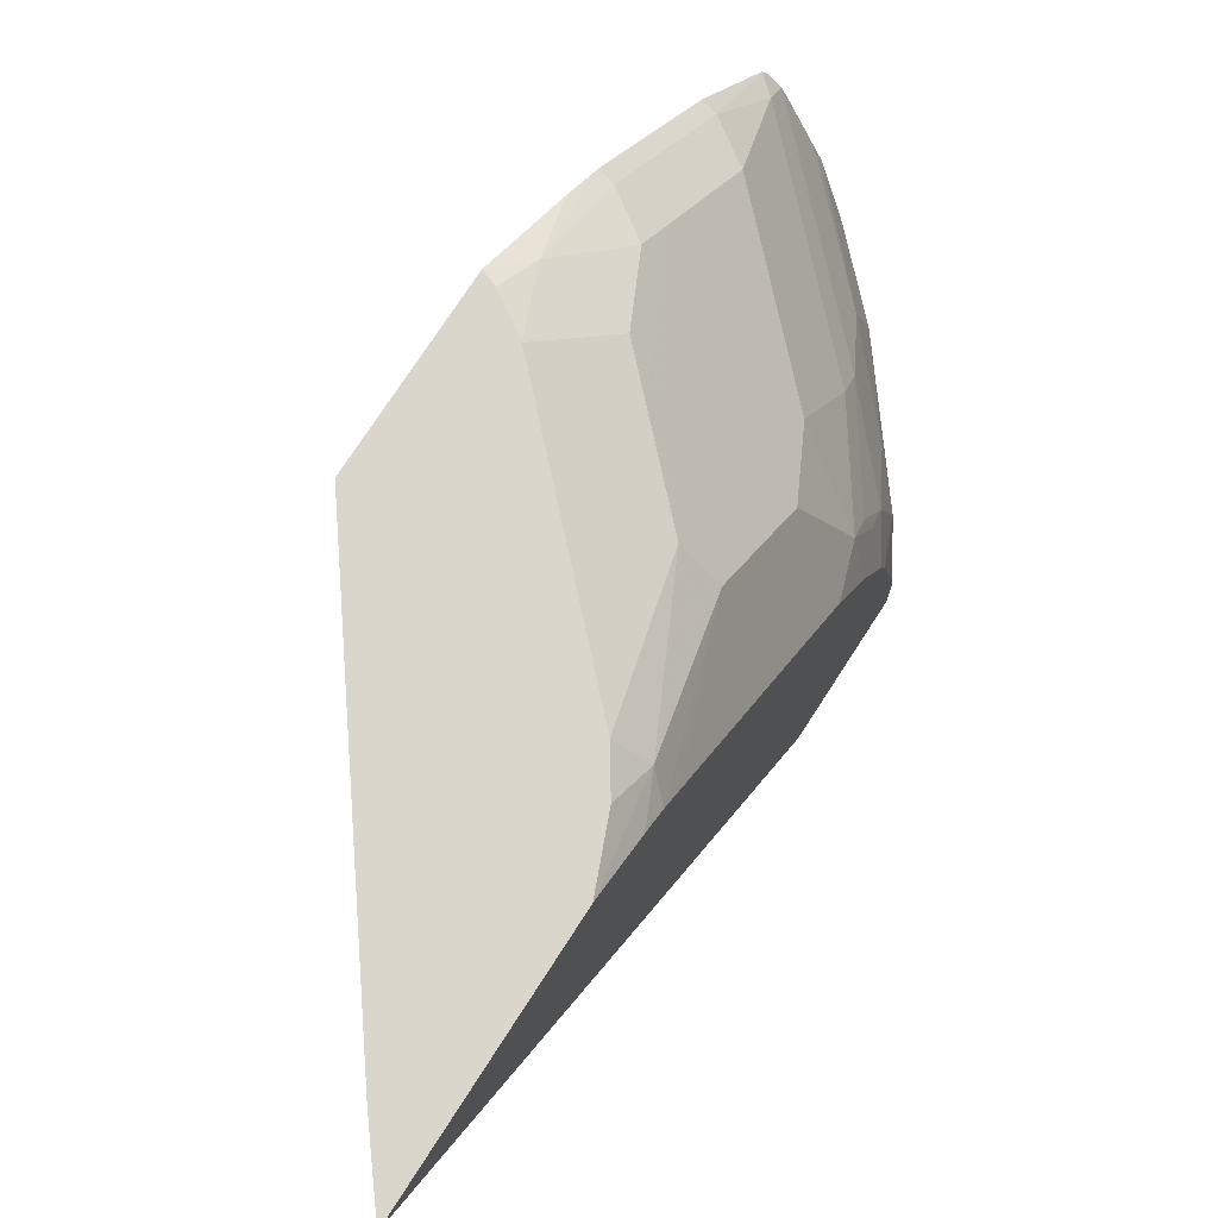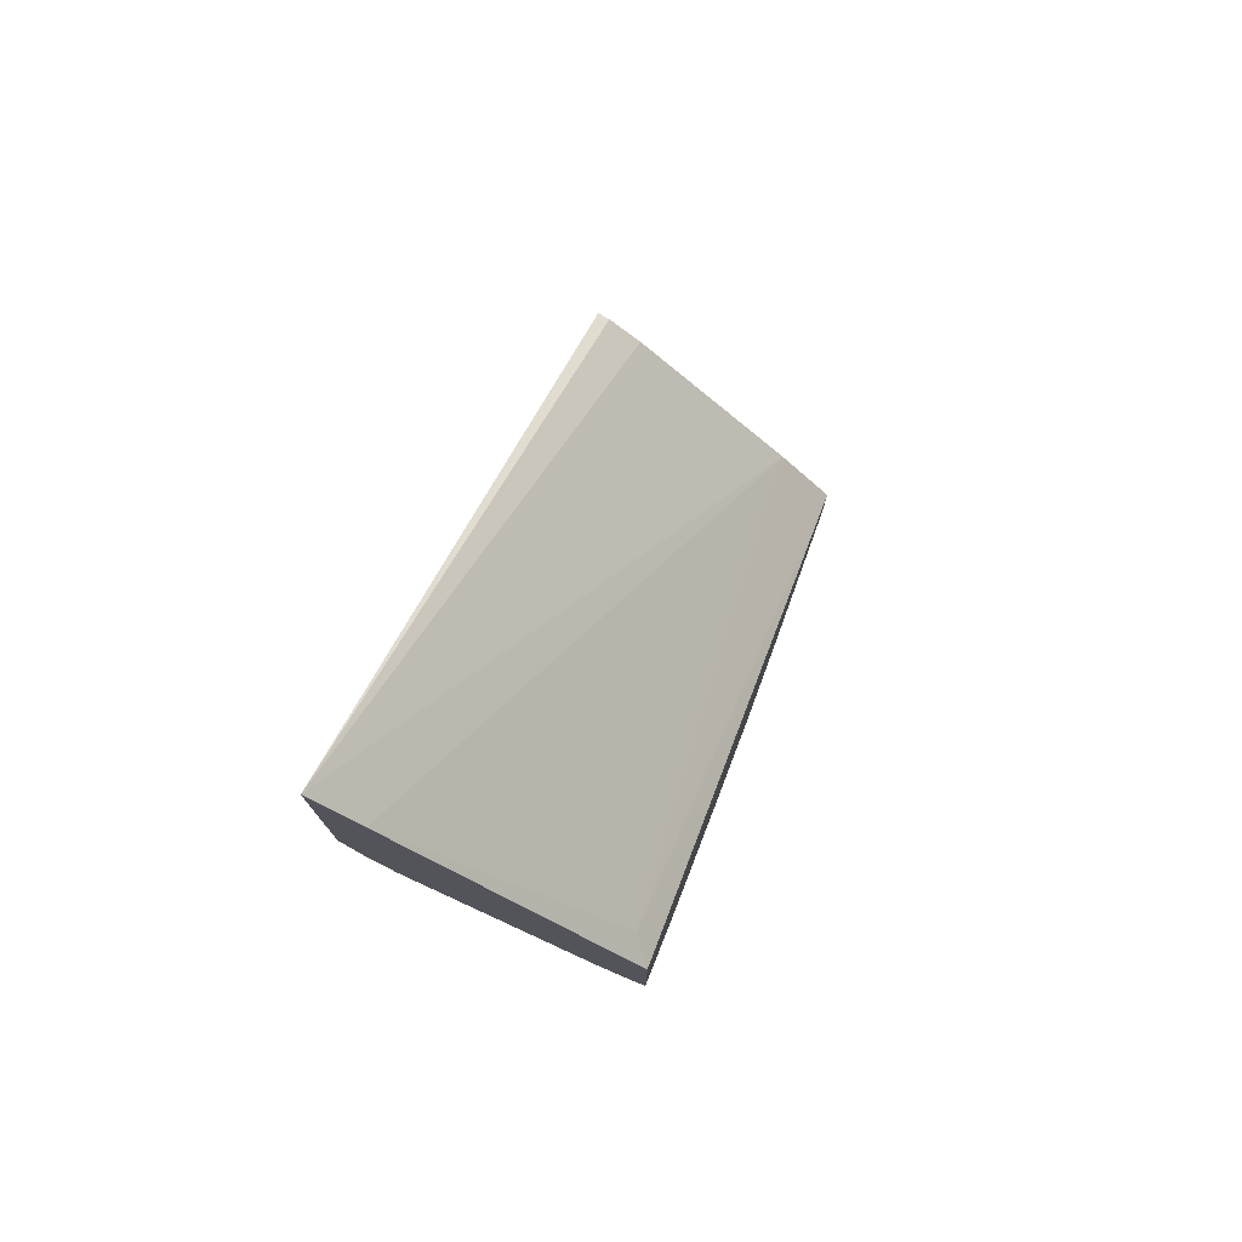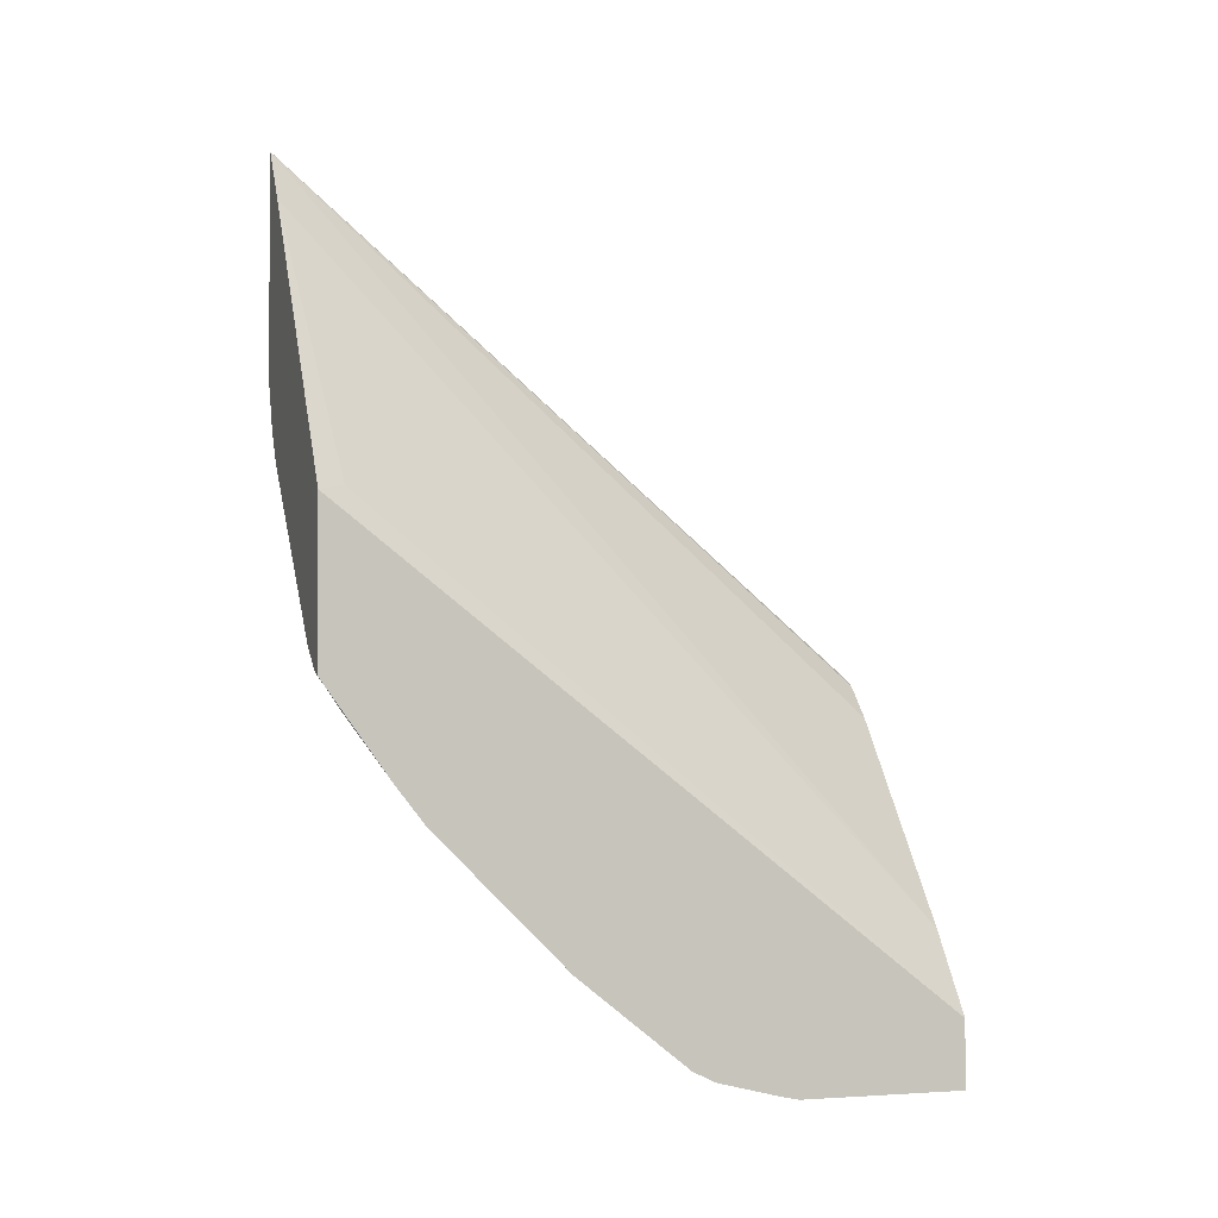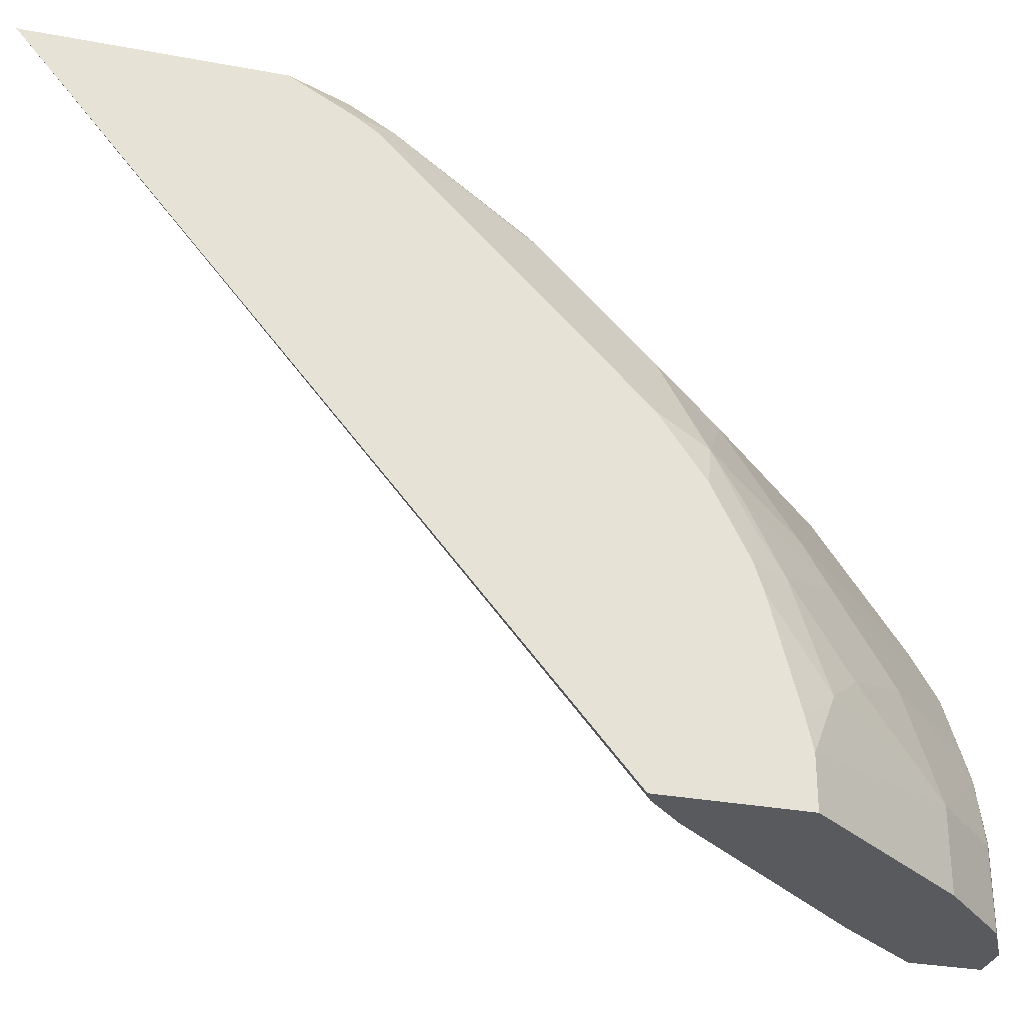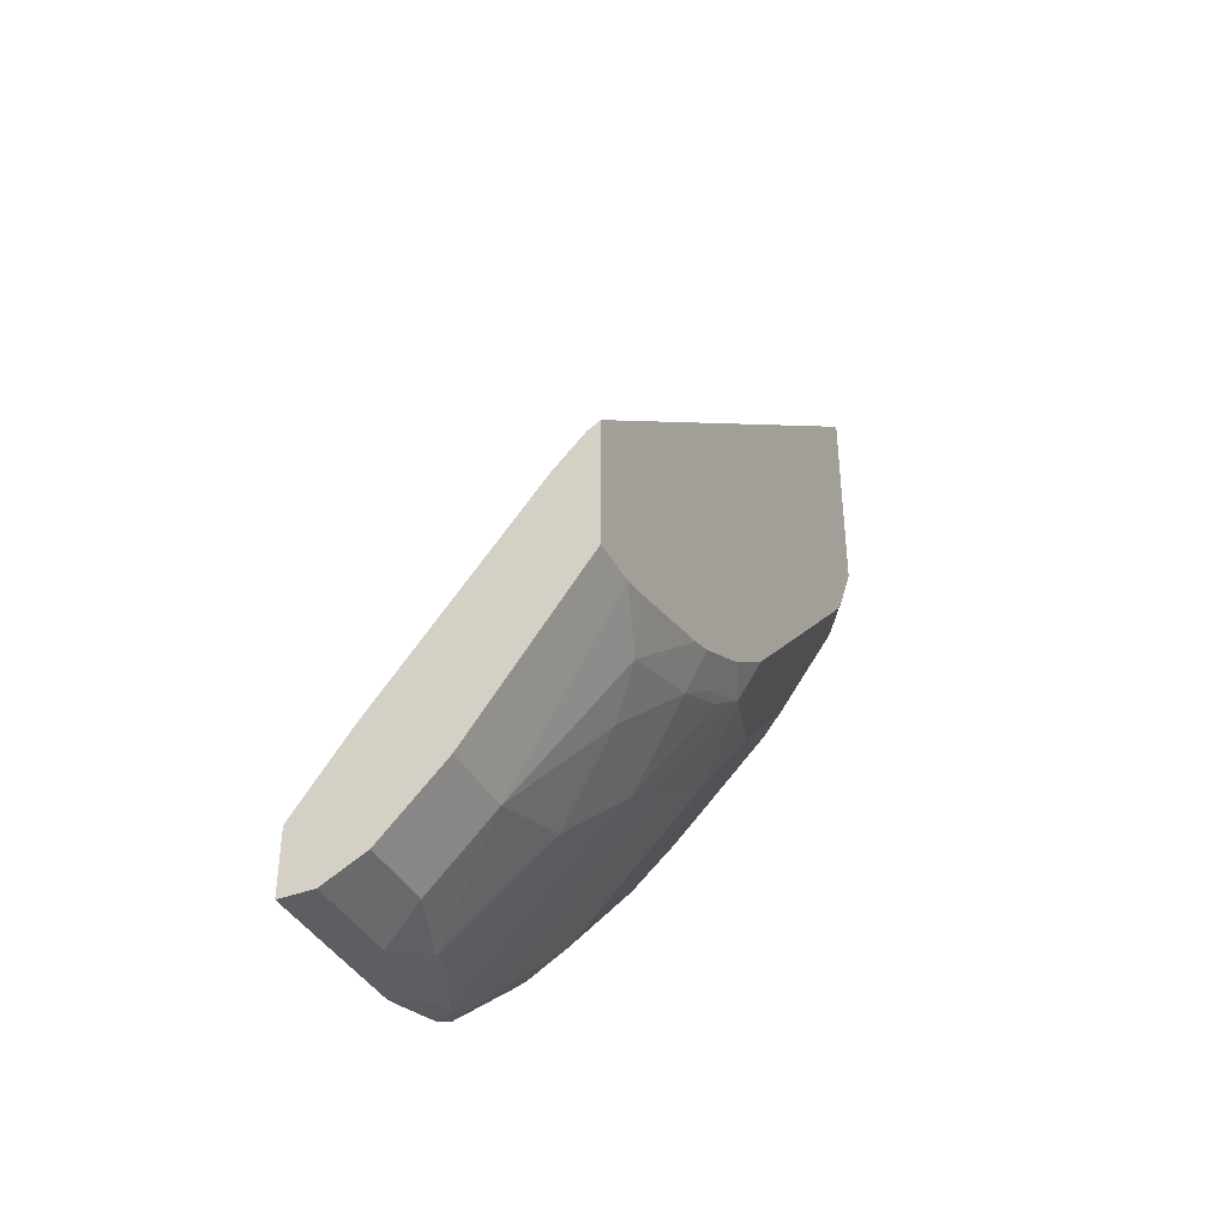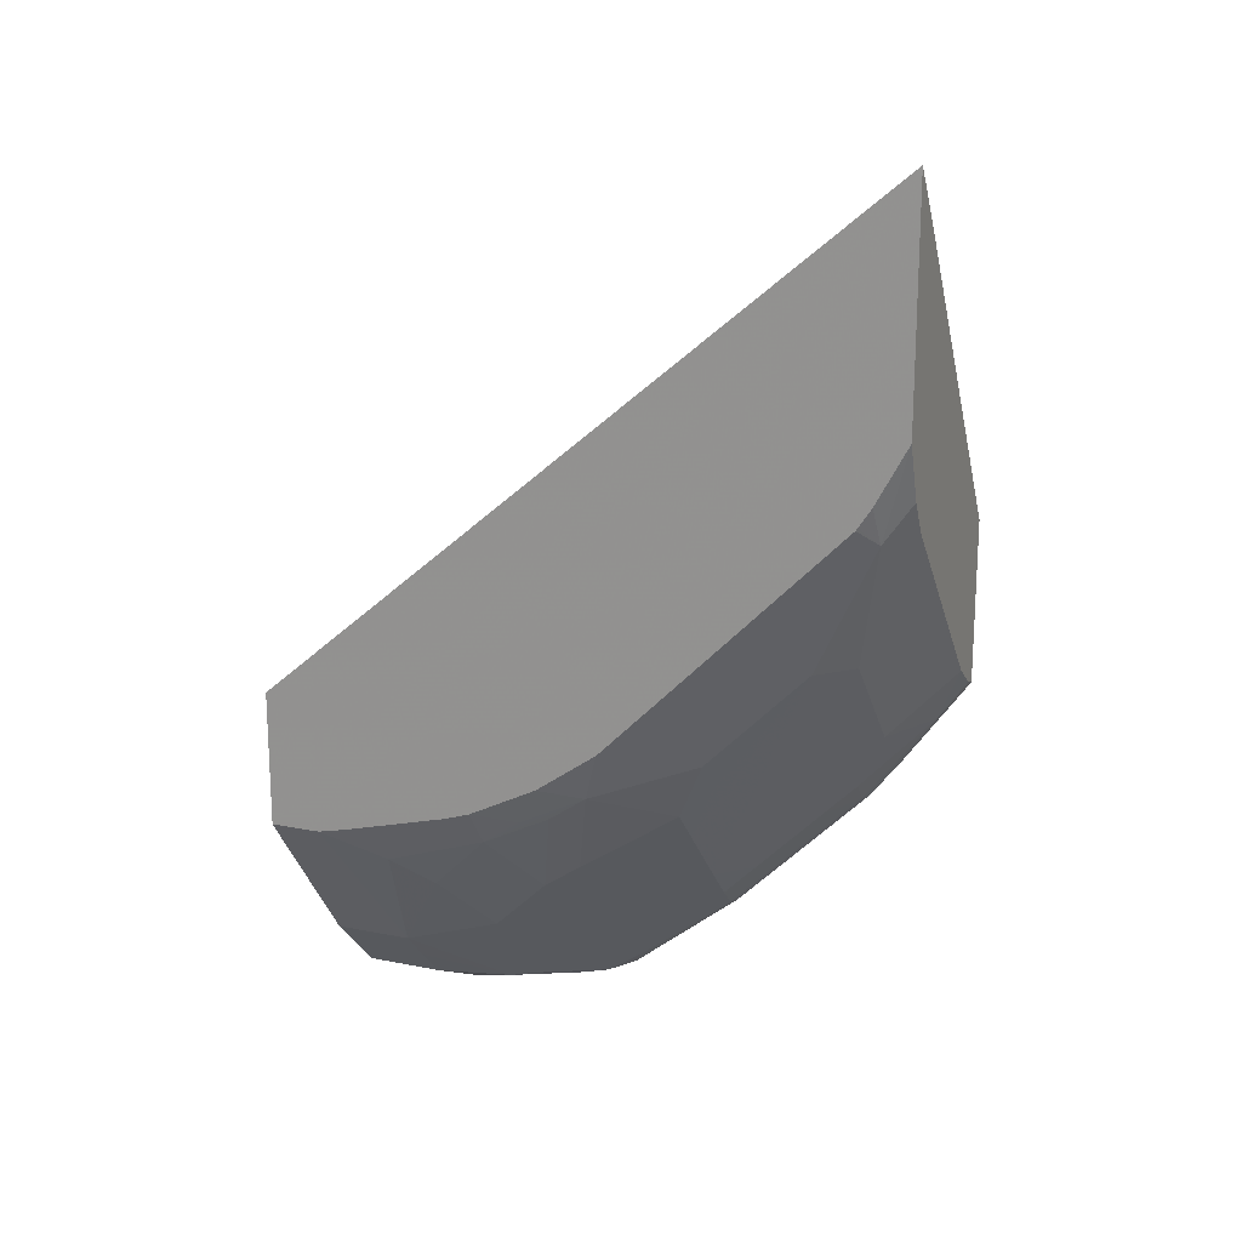
<metadata>
{"format":"obj","ext":"obj","renderer":"f3d","projection":"perspective","resolution":1024,"background":"white","views":[{"elev":74.0,"azim":-147.2,"up":"+Z"},{"elev":76.1,"azim":20.0,"up":"+Y"},{"elev":-2.4,"azim":72.4,"up":"+Y"},{"elev":-30.5,"azim":-105.2,"up":"+Z"},{"elev":-38.9,"azim":-154.3,"up":"+Y"},{"elev":17.9,"azim":-68.7,"up":"+Y"}]}
</metadata>
<code>
v -0.2045 -0.7118 0.378
v -0.2045 -0.6128 0.378
v -0.2129 -0.7091 0.378
v -0.2167 -0.7327 0.3612
v -0.2045 -0.7698 0.3364
v -0.2167 -0.6089 0.3612
v -0.3444 -0.427 0.378
v -0.2045 -0.9082 0.000106
v -0.2141 -0.7082 0.378
v -0.2335 -0.6953 0.378
v -0.258 -0.7327 0.3406
v -0.2374 -0.774 0.3199
v -0.2133 -0.7912 0.3165
v -0.2045 -0.793 0.3182
v -0.2408 -0.86 0.000106
v -0.3721 -0.3924 0.378
v -0.2045 -0.9495 0.000106
v -0.2412 -0.6876 0.378
v -0.258 -0.6709 0.378
v -0.2787 -0.7121 0.3406
v -0.2374 -0.7947 0.2993
v -0.2133 -0.8738 0.2339
v -0.2045 -0.8756 0.2357
v -0.344 -0.7362 0.000106
v -0.3721 -0.7117 0.000106
v -0.3721 -0.5302 0.378
v -0.3647 -0.7156 0.000106
v -0.2045 -0.9495 0.1032
v -0.2271 -0.9495 0.000106
v -0.3199 -0.6709 0.3406
v -0.2825 -0.6464 0.378
v -0.2374 -0.836 0.258
v -0.2374 -0.8566 0.2374
v -0.2167 -0.9185 0.1755
v -0.2045 -0.9307 0.167
v -0.3721 -0.7944 0.000106
v -0.3721 -0.5655 0.359
v -0.3612 -0.5883 0.3612
v -0.3579 -0.5643 0.378
v -0.2064 -0.9495 0.1032
v -0.2045 -0.9476 0.1127
v -0.2271 -0.9495 0.06196
v -0.2272 -0.9495 0.000106
v -0.3406 -0.6709 0.3199
v -0.258 -0.836 0.2374
v -0.3238 -0.6051 0.378
v -0.3444 -0.5845 0.378
v -0.258 -0.8772 0.1755
v -0.234 -0.9151 0.1514
v -0.2133 -0.9357 0.1514
v -0.2045 -0.9375 0.1531
v -0.2958 -0.8944 0.000106
v -0.3721 -0.7944 0.03073
v -0.3721 -0.5769 0.3514
v -0.3721 -0.5785 0.3503
v -0.2045 -0.9401 0.1426
v -0.2167 -0.9391 0.1342
v -0.2374 -0.9391 0.09292
v -0.2546 -0.9357 0.04819
v -0.2546 -0.9357 0.000106
v -0.3721 -0.6709 0.258
v -0.3406 -0.7327 0.258
v -0.3199 -0.7534 0.258
v -0.2993 -0.7947 0.2374
v -0.3721 -0.5883 0.3406
v -0.2993 -0.836 0.1755
v -0.2752 -0.8738 0.1514
v -0.2546 -0.9151 0.1101
v -0.234 -0.9357 0.1101
v -0.2752 -0.9151 0.000106
v -0.2958 -0.8944 0.04819
v -0.3721 -0.7907 0.04764
v -0.3578 -0.8119 0.06884
v -0.2752 -0.9151 0.04819
v -0.2958 -0.8738 0.1101
v -0.3721 -0.7121 0.2167
v -0.3721 -0.7219 0.2069
v -0.3612 -0.7534 0.1961
v -0.3199 -0.774 0.2374
v -0.3165 -0.8325 0.1514
v -0.3199 -0.8153 0.1755
v -0.3371 -0.8325 0.08948
v -0.3721 -0.7737 0.1133
v -0.3578 -0.7912 0.1308
v -0.3721 -0.7686 0.1288
v -0.3721 -0.7479 0.17
v -0.3612 -0.774 0.1548
v -0.3578 -0.7706 0.172
f 44 76 62
f 44 61 76
f 43 59 60
f 40 57 42
f 42 58 59
f 42 57 58
f 44 62 79
f 42 59 43
f 44 79 63
f 49 68 69
f 44 64 45
f 44 55 65
f 44 65 61
f 45 64 66
f 45 66 48
f 48 66 80
f 48 80 67
f 40 56 57
f 44 63 64
f 40 41 56
f 30 44 45
f 38 54 55
f 49 69 50
f 30 45 32
f 30 31 46
f 30 46 47
f 30 47 38
f 30 38 44
f 32 45 33
f 33 45 34
f 38 55 44
f 34 48 67
f 34 49 50
f 34 50 35
f 34 45 48
f 35 50 51
f 36 52 71
f 36 71 53
f 37 54 38
f 38 47 39
f 34 67 49
f 49 67 68
f 84 87 85
f 50 57 56
f 71 75 82
f 71 82 73
f 72 73 83
f 73 84 85
f 73 85 83
f 73 82 84
f 75 80 82
f 77 86 78
f 67 75 68
f 78 86 85
f 78 87 84
f 78 84 88
f 78 88 80
f 78 80 81
f 78 81 79
f 80 88 84
f 80 84 82
f 29 42 43
f 78 85 87
f 50 69 57
f 67 80 75
f 64 81 66
f 50 56 51
f 52 70 74
f 52 74 71
f 53 71 73
f 53 73 72
f 57 69 58
f 58 71 74
f 58 74 59
f 66 81 80
f 58 69 68
f 58 75 71
f 59 74 70
f 59 70 60
f 62 76 77
f 62 77 78
f 62 78 79
f 63 79 64
f 64 79 81
f 58 68 75
f 28 41 40
f 17 28 40
f 26 37 38
f 1 17 8
f 1 8 2
f 2 6 7
f 2 8 6
f 3 9 4
f 4 9 10
f 4 10 11
f 4 11 12
f 1 28 17
f 4 12 13
f 4 14 5
f 6 8 15
f 6 15 7
f 7 15 16
f 8 17 29
f 8 29 43
f 8 43 60
f 8 60 70
f 4 13 14
f 8 70 52
f 1 41 28
f 1 51 56
f 1 2 7
f 1 7 16
f 1 16 26
f 1 26 39
f 1 39 47
f 1 47 46
f 1 46 31
f 1 31 19
f 1 56 41
f 1 19 18
f 1 10 9
f 1 9 3
f 26 38 39
f 1 4 5
f 1 5 14
f 1 14 23
f 1 23 35
f 1 35 51
f 1 18 10
f 8 52 36
f 1 3 4
f 8 25 27
f 16 61 65
f 16 65 55
f 16 55 54
f 16 54 37
f 16 37 26
f 16 24 27
f 16 27 25
f 17 40 42
f 17 42 29
f 19 30 20
f 20 30 21
f 21 30 32
f 22 32 33
f 22 33 34
f 22 34 35
f 22 35 23
f 8 36 25
f 16 76 61
f 16 77 76
f 19 31 30
f 16 85 86
f 8 27 24
f 16 86 77
f 8 24 15
f 10 18 11
f 11 18 19
f 11 20 21
f 11 21 12
f 12 21 13
f 13 21 32
f 11 19 20
f 13 22 23
f 13 23 14
f 15 24 16
f 16 83 85
f 16 25 36
f 16 36 53
f 16 53 72
f 13 32 22
f 16 72 83

</code>
